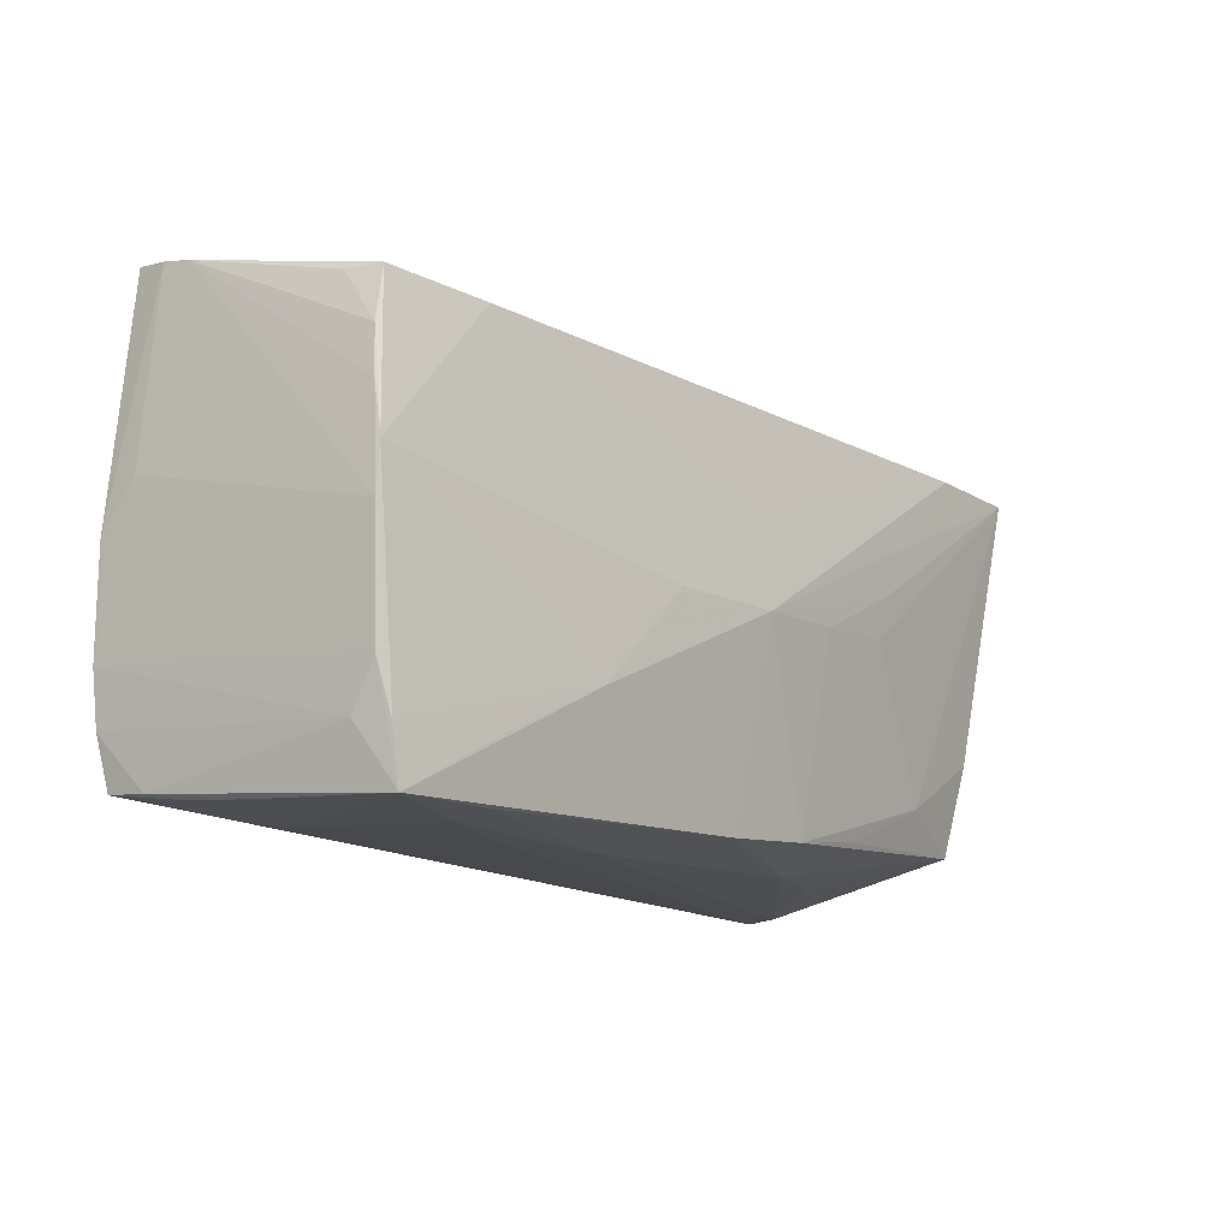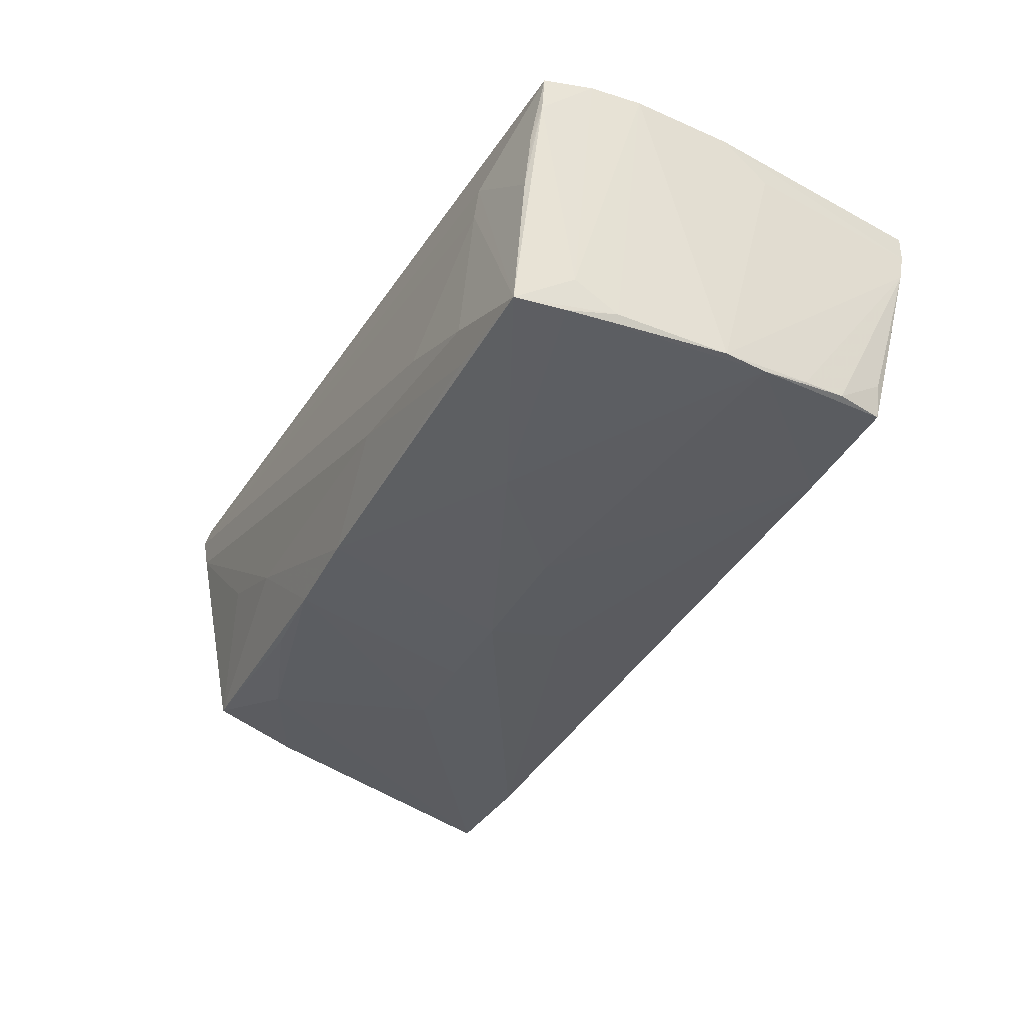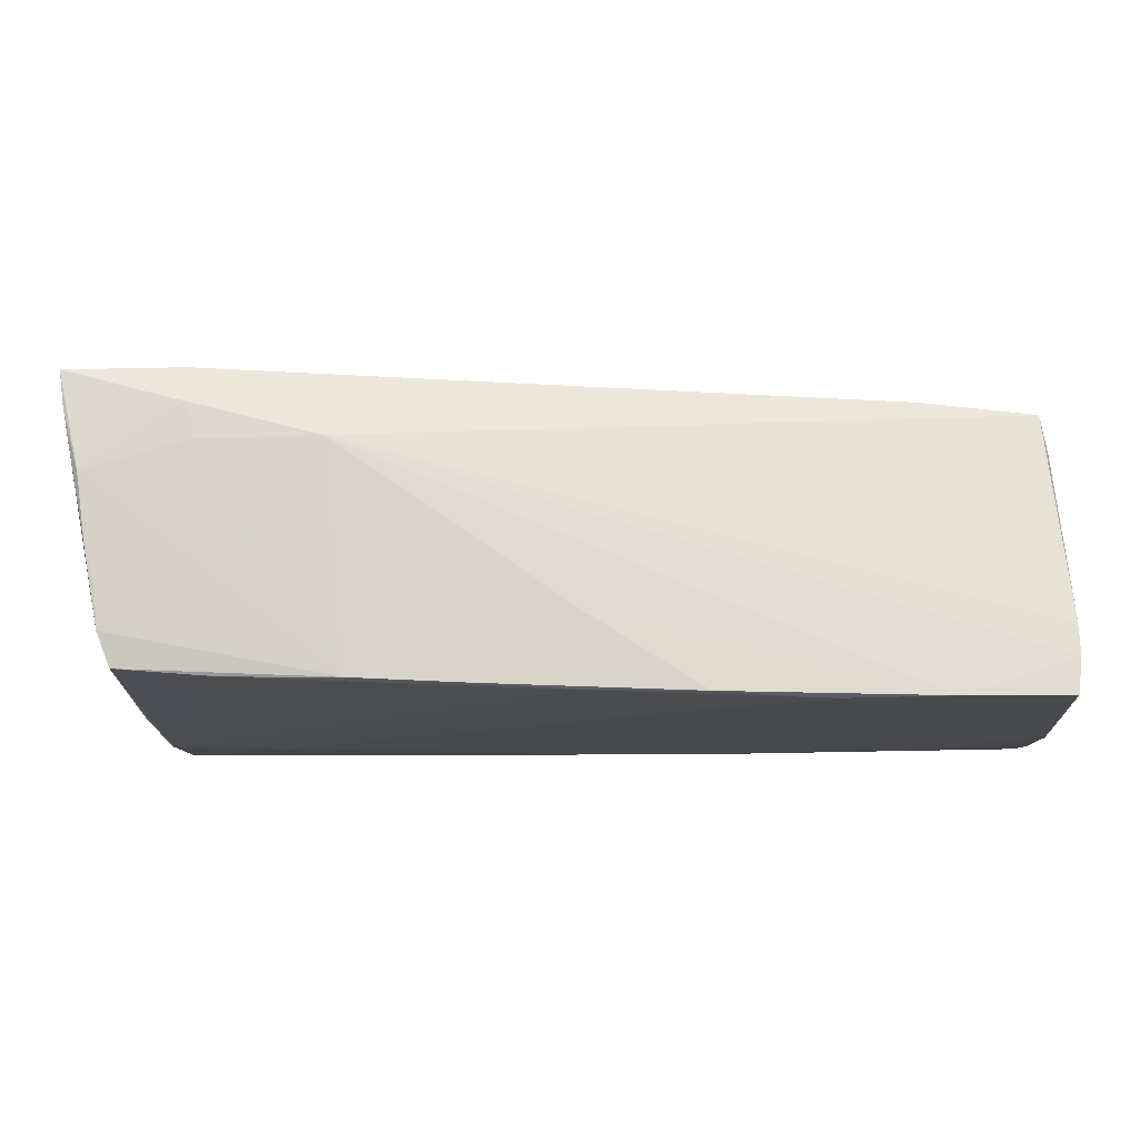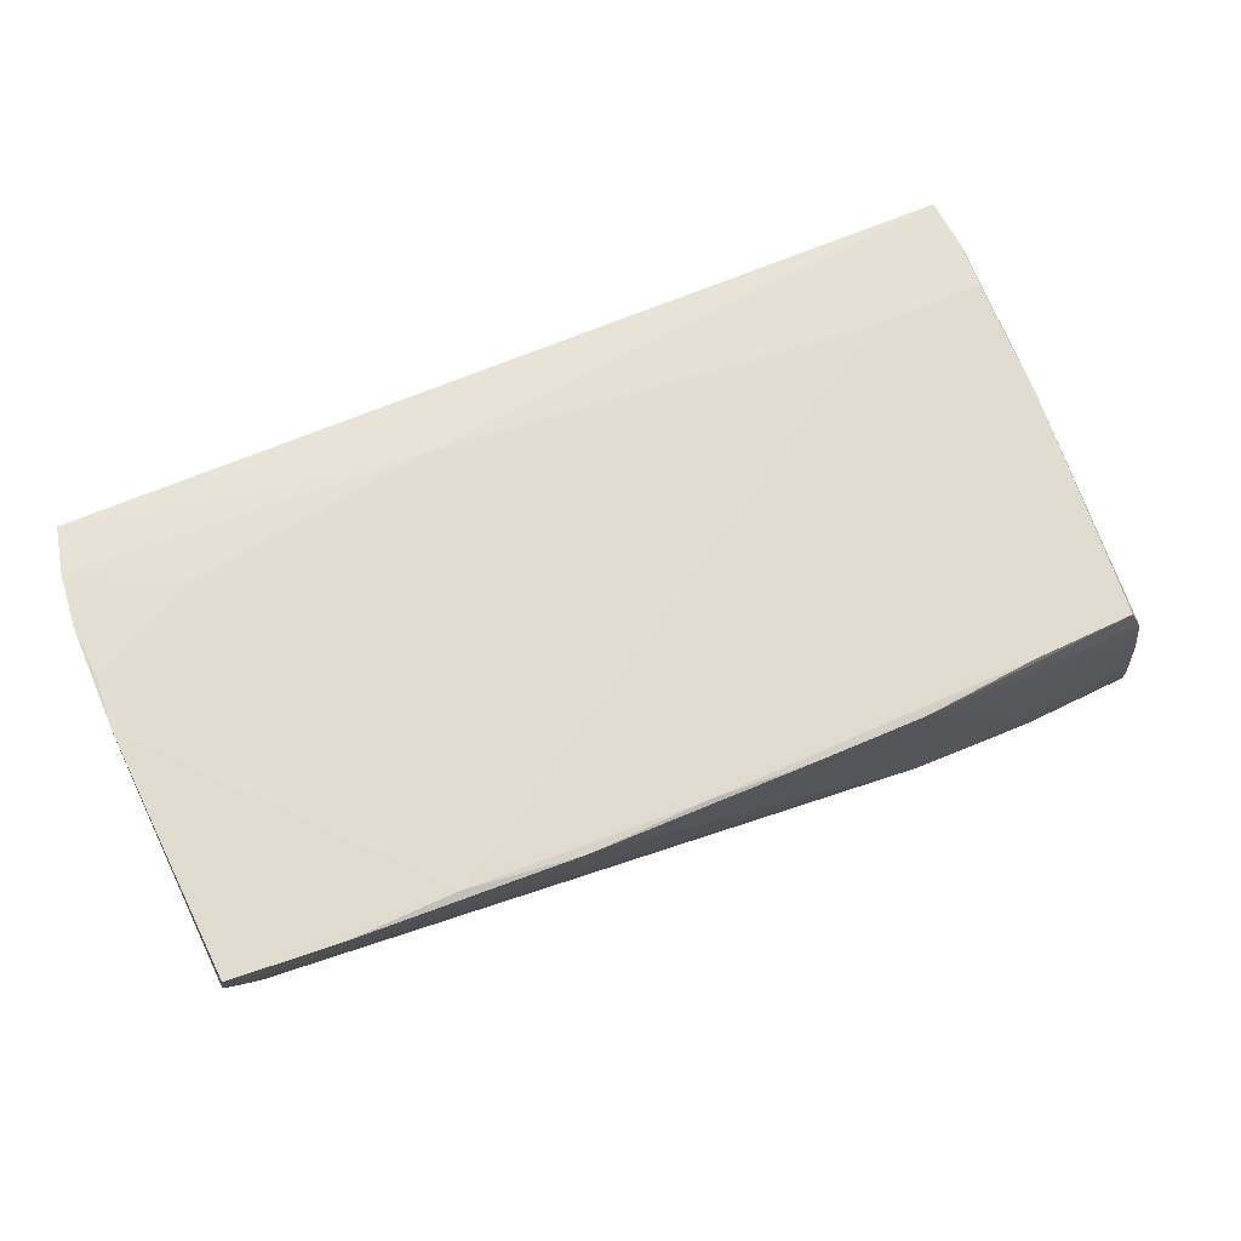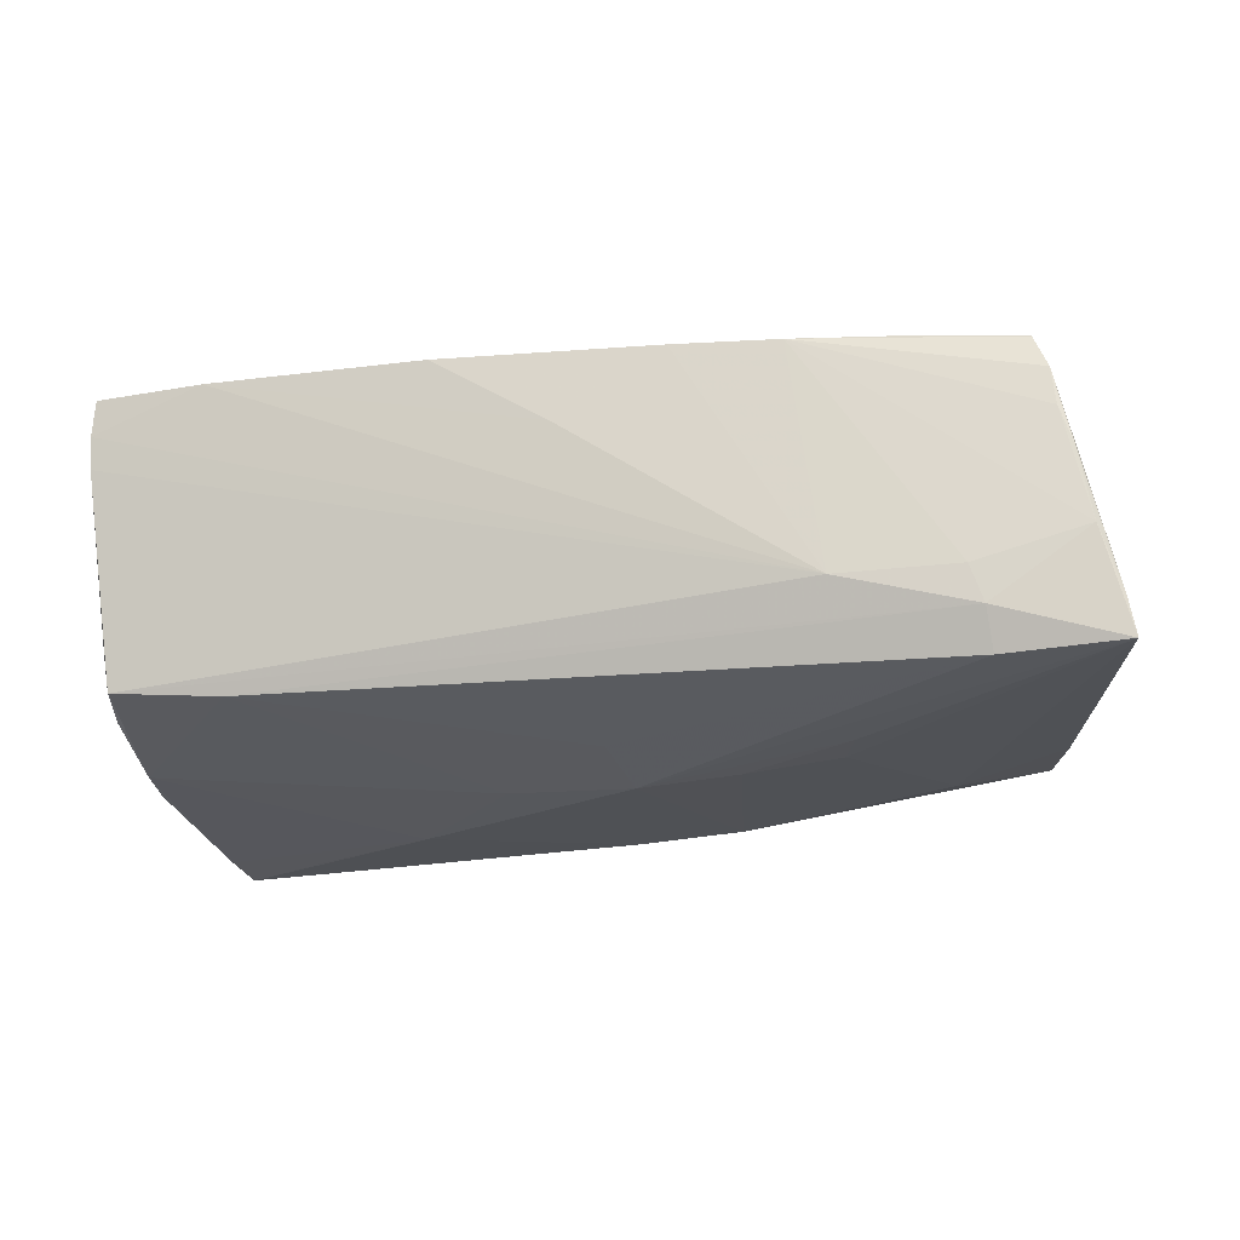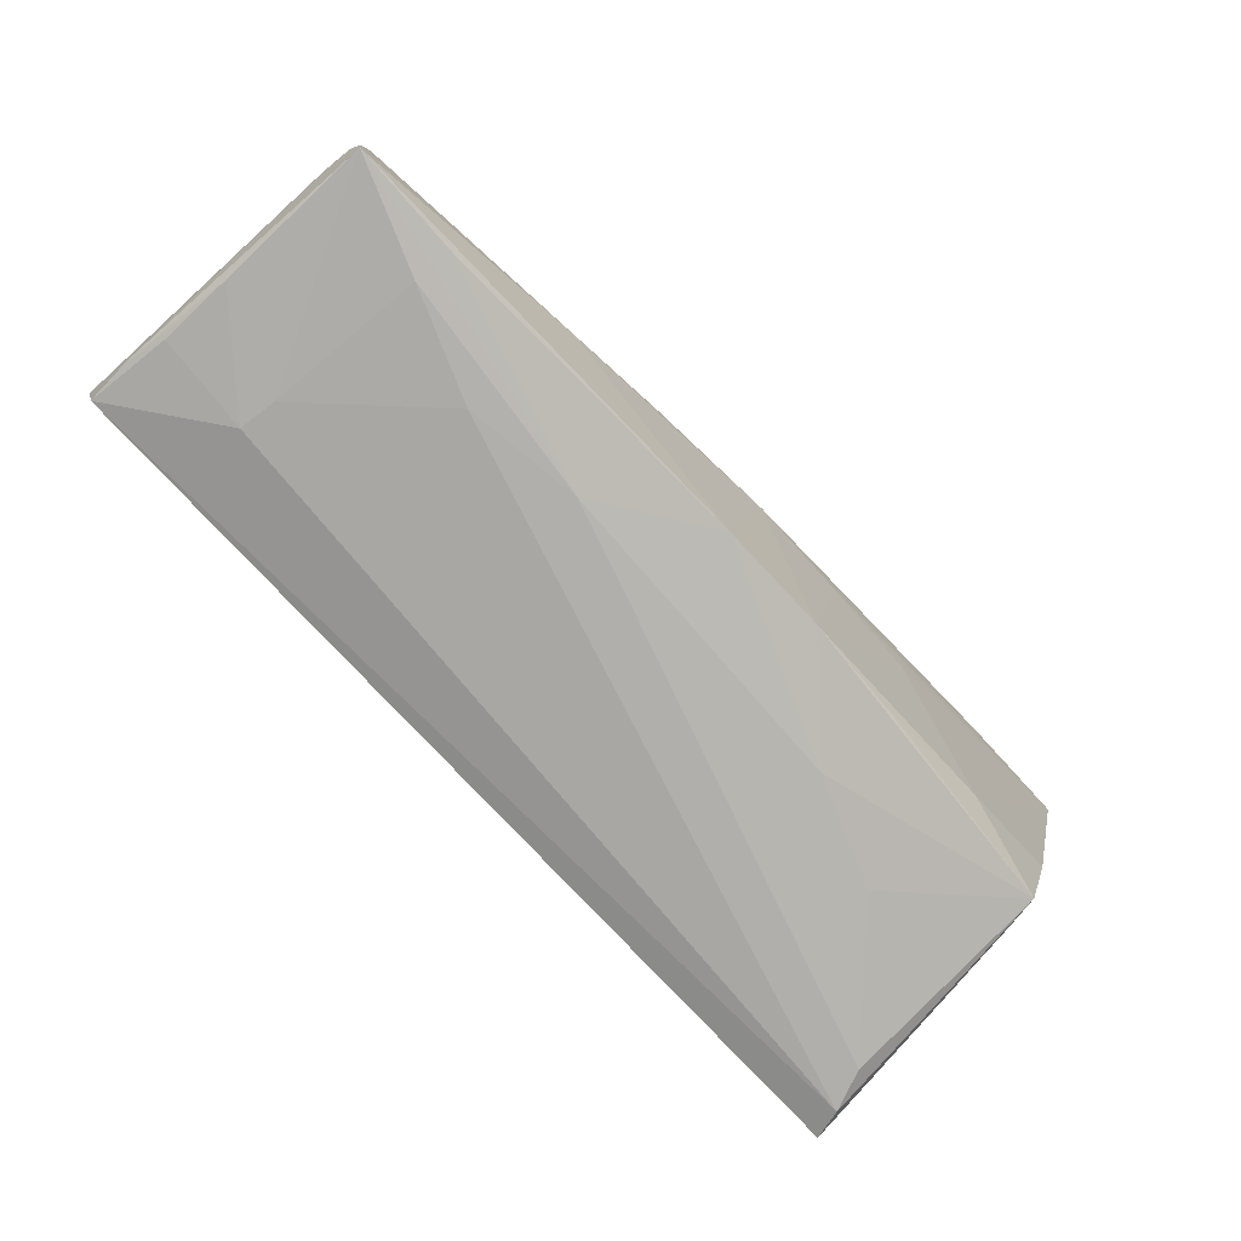
<metadata>
{"format":"obj","ext":"obj","renderer":"f3d","projection":"perspective","resolution":1024,"background":"white","views":[{"elev":-14.2,"azim":127.8,"up":"+Y"},{"elev":-37.8,"azim":61.4,"up":"+Z"},{"elev":78.1,"azim":0.3,"up":"+Y"},{"elev":68.6,"azim":158.7,"up":"+Z"},{"elev":-24.7,"azim":-168.0,"up":"+Z"},{"elev":-77.8,"azim":134.1,"up":"+Y"}]}
</metadata>
<code>
v 0.05559 -0.02341 -0.01829
v 0.04372 -0.01394 0.02022
v -0.05798 0.02331 -0.01798
v -0.05047 -0.01614 0.02002
v -0.02739 0.004899 -0.01928
v 0.05548 -0.0277 0.008278
v 0.04376 -0.02909 0.004658
v 0.0567 -0.02679 0.0128
v 0.02736 -0.01559 -0.01984
v 0.05568 0.009266 -0.01507
v 0.001603 0.02919 0.01074
v 0.02901 0.02916 0.02011
v -0.04704 -0.02909 0.01108
v 0.04426 -0.02875 0.009064
v -0.05211 0.02614 0.007985
v 0.03014 -0.03017 -0.008521
v -0.0138 -0.001627 -0.01981
v -0.051 -0.001776 0.01872
v 0.05544 -0.02807 0.004253
v 0.003851 -0.0297 -0.005904
v -0.001371 -0.002309 -0.02031
v 0.05529 -0.02849 -0.0003255
v 0.03972 0.02157 -0.01511
v 0.05497 -0.02977 -0.01871
v 0.04243 -0.03017 -0.01362
v 7.001e-05 0.007668 -0.01888
v -0.04827 -0.0239 -0.01002
v -0.04177 0.0261 -0.009251
v 0.05482 0.0292 0.0196
v 0.0564 -0.0172 -0.01679
v 0.05505 0.01508 -0.0143
v -0.02114 -0.02809 -0.007856
v -0.02406 0.02868 0.01802
v 0.05611 0.002977 -0.01643
v 0.05336 0.02174 -0.01365
v -0.02908 0.01059 -0.01918
v -0.02218 -0.02468 -0.01689
v -0.0517 0.0262 0.01263
v 0.05728 -0.006918 0.02008
v -0.03781 0.02692 0.01776
v 0.05633 -0.02266 -0.01384
v -0.05492 0.0254 -0.005647
v 0.01389 -0.002638 -0.01965
v 0.04179 -0.0294 -0.01803
v -0.04361 0.02309 -0.01841
v 0.05715 0.005512 0.01604
v 0.01533 0.03017 0.01951
v 0.05417 0.02188 -0.009158
v 0.04179 0.02984 0.01983
v -0.02573 -0.0005515 -0.01911
v -0.009959 -0.02634 -0.01791
v -0.04322 0.02549 -0.01372
v -0.04794 -0.02341 -0.01392
v -0.03672 -0.01567 0.02031
v -0.05002 -0.02808 0.0196
v -0.02736 0.02683 -0.009476
v -0.05075 -0.02209 0.01957
v -0.04885 -0.02918 0.01591
v 0.04146 -0.02236 -0.01925
v 0.05754 -0.02017 0.01922
v 0.05651 -0.02631 0.01819
v -0.05356 0.02582 0.003188
v -0.01139 0.02926 0.0186
v -0.05722 0.0239 -0.01338
v 0.05674 -0.002822 -0.01666
v 0.05536 0.02856 0.01531
v 0.01645 -0.02984 -0.01006
v -0.05012 0.02581 0.01675
v 0.003087 -0.02741 -0.01824
v -0.03683 -0.01899 -0.01665
v -0.05029 -0.01171 -0.01574
v 0.05744 -0.0004802 0.02031
v 0.05798 -0.0136 0.01969
v 0.001267 0.02921 0.01932
v 0.05534 0.02776 0.01149
v -0.03374 -0.02781 -0.002719
v 0.01612 -0.01903 0.02031
f 27 55 3
f 55 77 54
f 3 45 36
f 36 45 21
f 61 77 55
f 40 74 63
f 64 42 3
f 3 42 52
f 52 45 3
f 52 23 45
f 52 56 35
f 35 23 52
f 56 52 28
f 28 52 42
f 21 45 26
f 45 23 26
f 21 26 43
f 43 26 23
f 34 23 35
f 34 43 23
f 49 66 56
f 49 29 66
f 12 29 49
f 77 61 60
f 60 2 77
f 73 2 60
f 61 8 60
f 74 40 4
f 4 54 12
f 12 74 4
f 55 54 4
f 4 40 68
f 5 36 21
f 3 36 5
f 5 50 3
f 33 40 63
f 68 40 33
f 33 38 68
f 33 63 56
f 33 15 38
f 56 28 33
f 42 15 33
f 33 28 42
f 1 24 59
f 31 34 35
f 1 34 65
f 39 2 73
f 56 63 11
f 11 49 56
f 63 74 47
f 47 11 63
f 49 11 47
f 47 74 12
f 12 49 47
f 58 61 55
f 55 27 58
f 17 5 21
f 50 5 17
f 68 38 18
f 18 4 68
f 18 38 64
f 62 15 42
f 38 15 62
f 42 64 62
f 64 38 62
f 43 34 9
f 21 43 9
f 9 34 1
f 1 59 9
f 9 59 24
f 48 31 35
f 73 60 41
f 41 60 8
f 41 8 24
f 73 65 46
f 31 48 75
f 66 46 75
f 75 46 65
f 75 48 35
f 35 56 75
f 56 66 75
f 34 31 10
f 10 65 34
f 31 75 10
f 10 75 65
f 61 58 14
f 20 58 13
f 70 71 3
f 3 50 70
f 69 9 24
f 21 9 69
f 57 18 64
f 4 18 57
f 57 64 3
f 3 55 57
f 55 4 57
f 1 65 30
f 30 24 1
f 30 41 24
f 30 65 73
f 73 41 30
f 72 46 66
f 73 46 72
f 66 29 72
f 72 39 73
f 72 29 12
f 12 54 72
f 2 39 72
f 72 54 77
f 77 2 72
f 24 8 22
f 22 14 24
f 53 70 37
f 53 58 27
f 13 58 53
f 53 27 3
f 3 71 53
f 71 70 53
f 32 20 13
f 51 17 21
f 21 69 51
f 50 17 51
f 51 70 50
f 37 70 51
f 51 53 37
f 69 32 51
f 51 32 53
f 6 8 61
f 61 14 6
f 24 14 7
f 7 25 24
f 7 14 58
f 24 25 67
f 20 32 67
f 67 32 69
f 13 53 76
f 76 32 13
f 53 32 76
f 19 22 8
f 8 6 19
f 14 22 19
f 19 6 14
f 44 69 24
f 24 67 44
f 44 67 69
f 16 67 25
f 16 7 58
f 25 7 16
f 58 20 16
f 20 67 16

</code>
